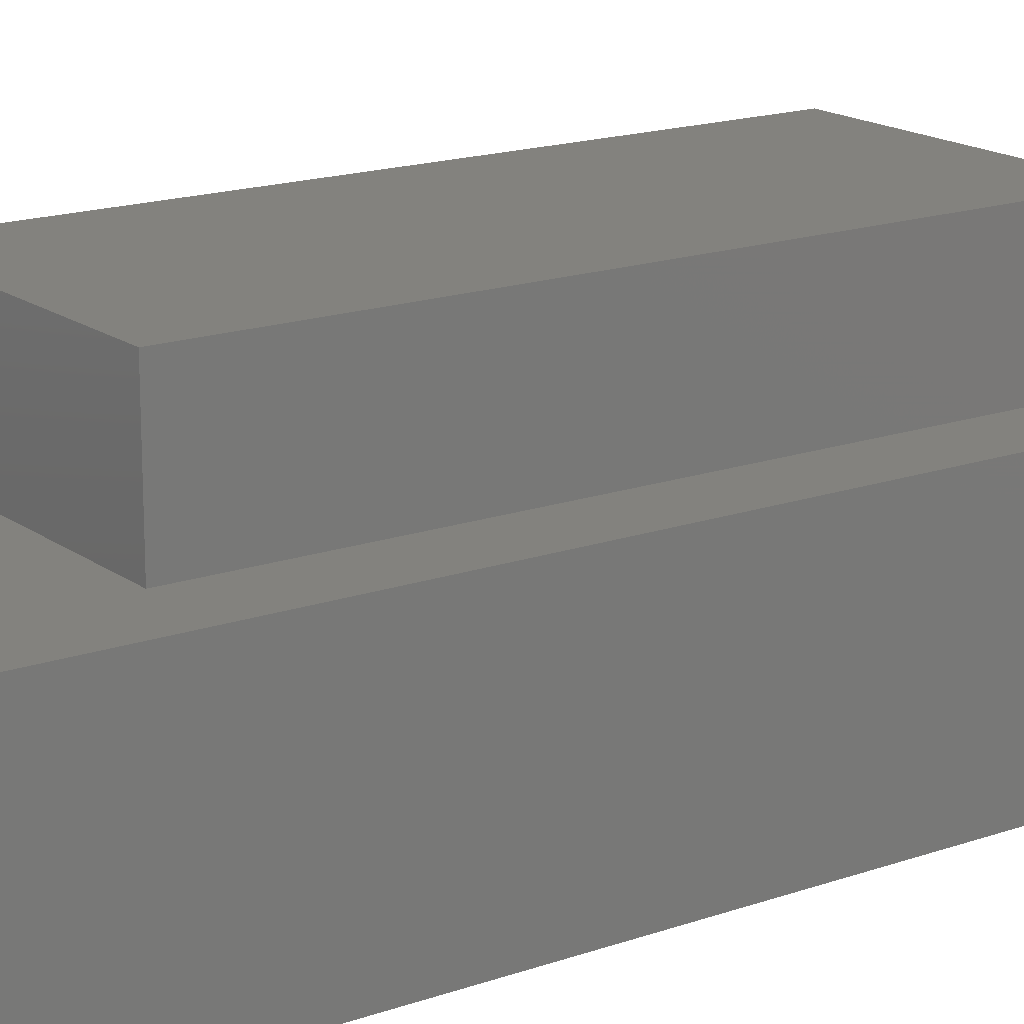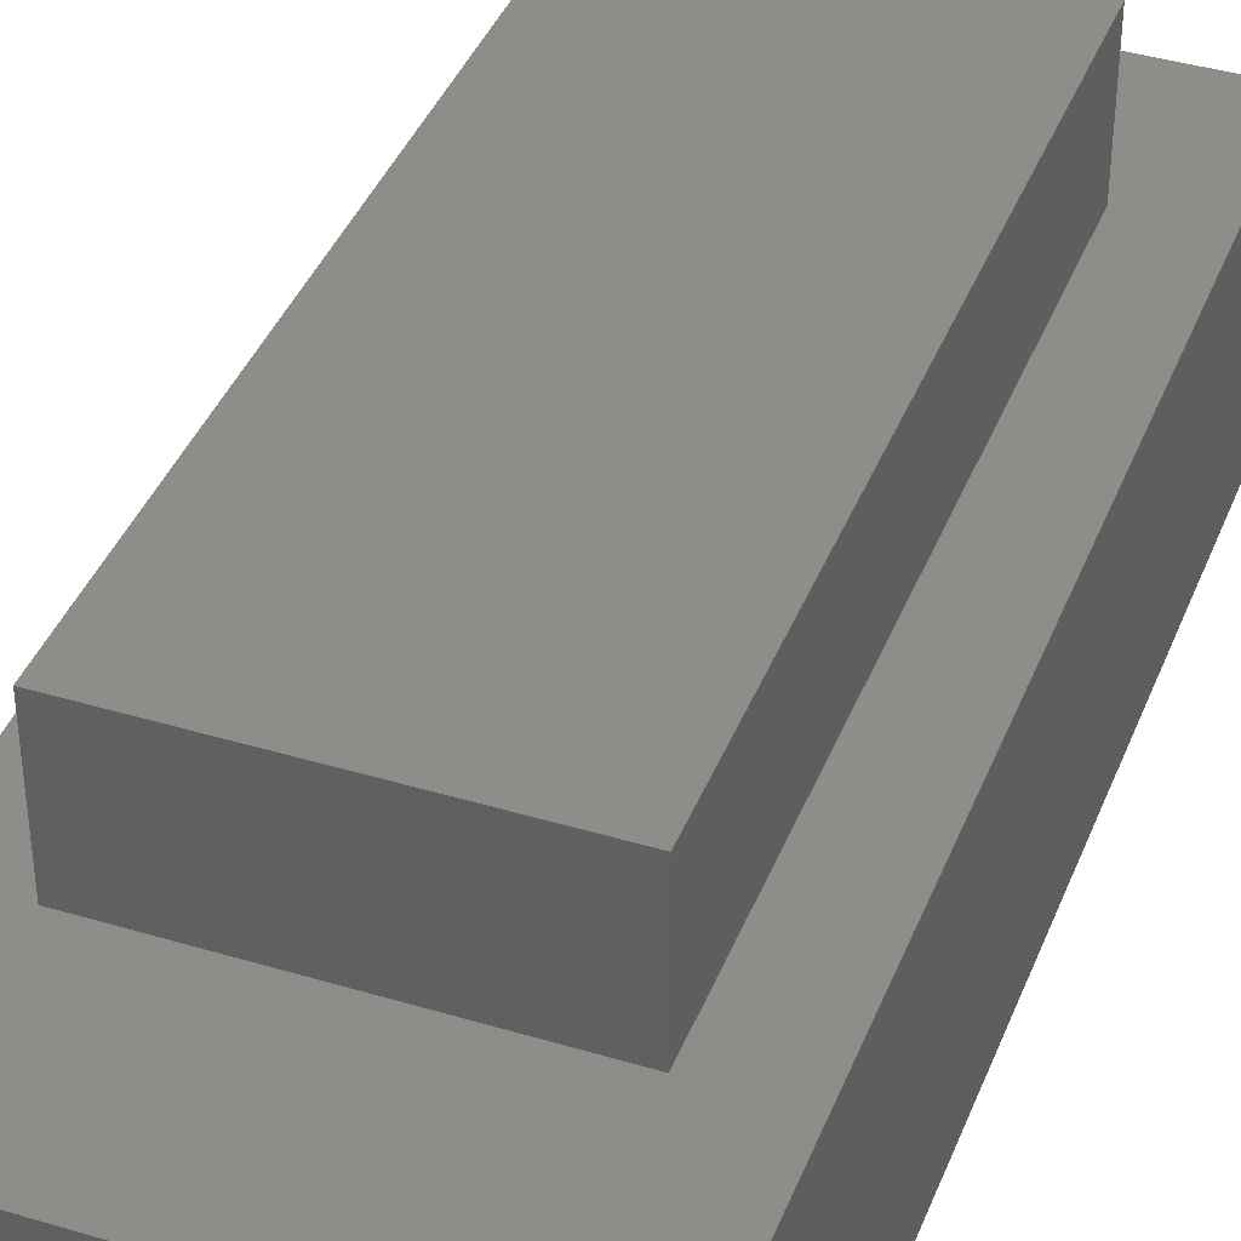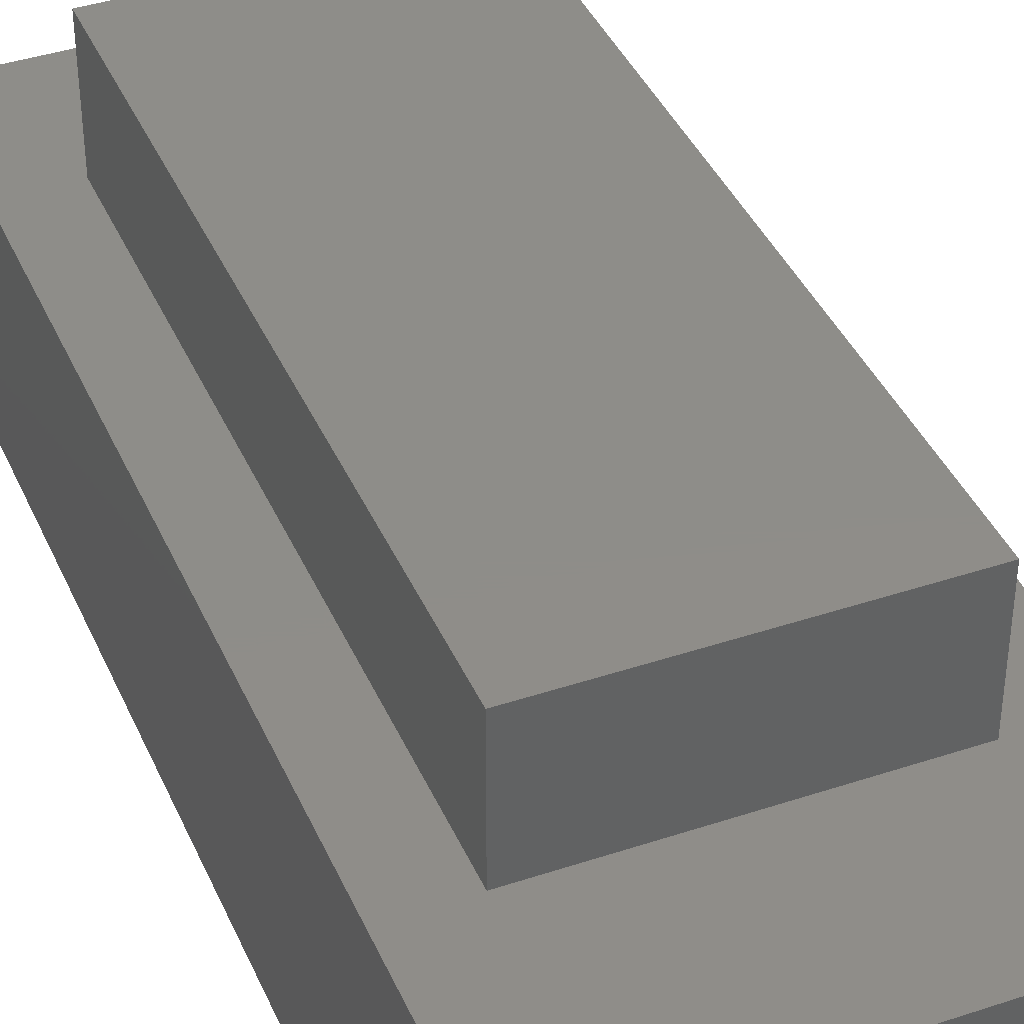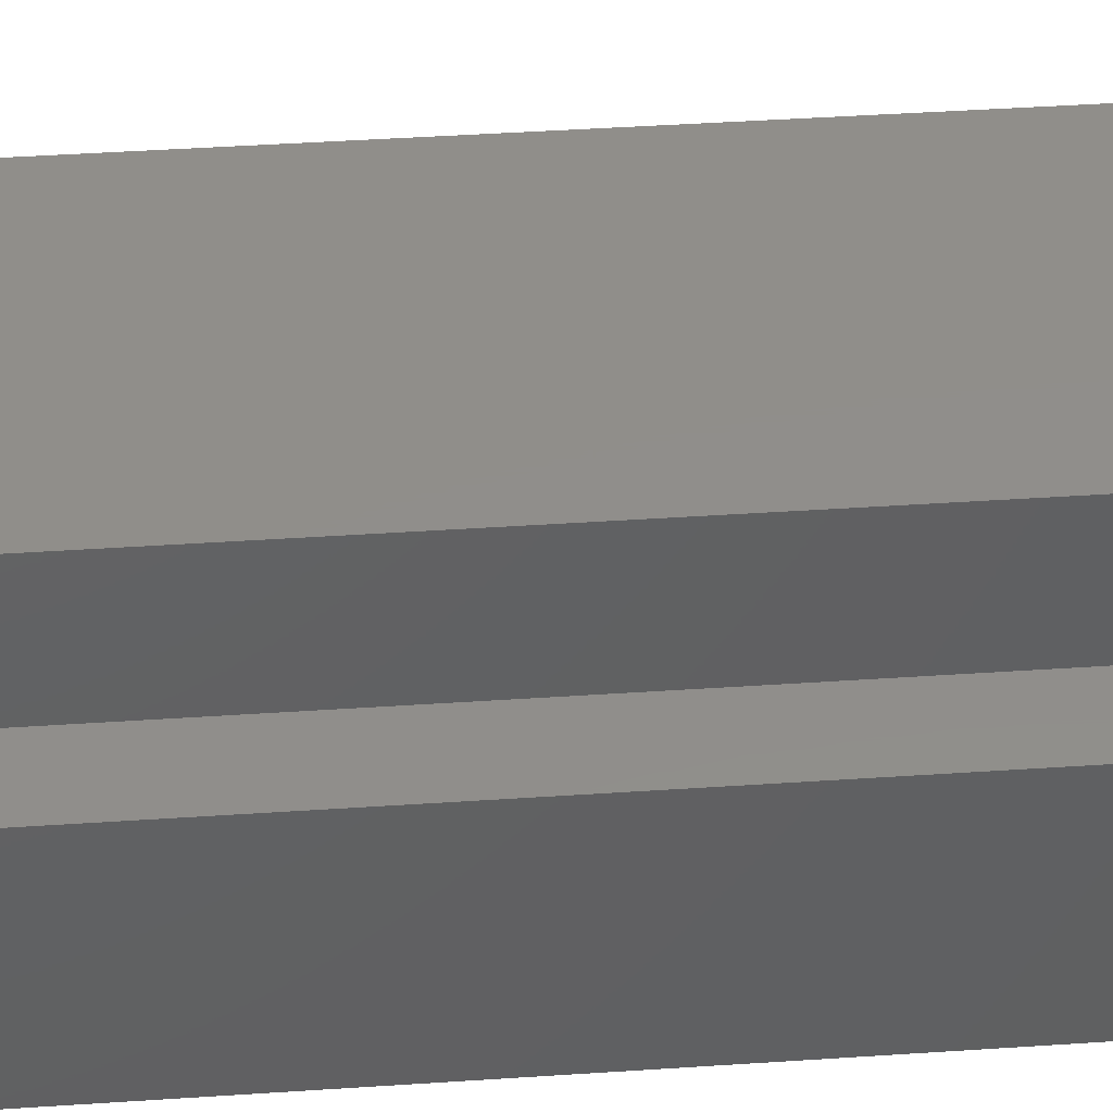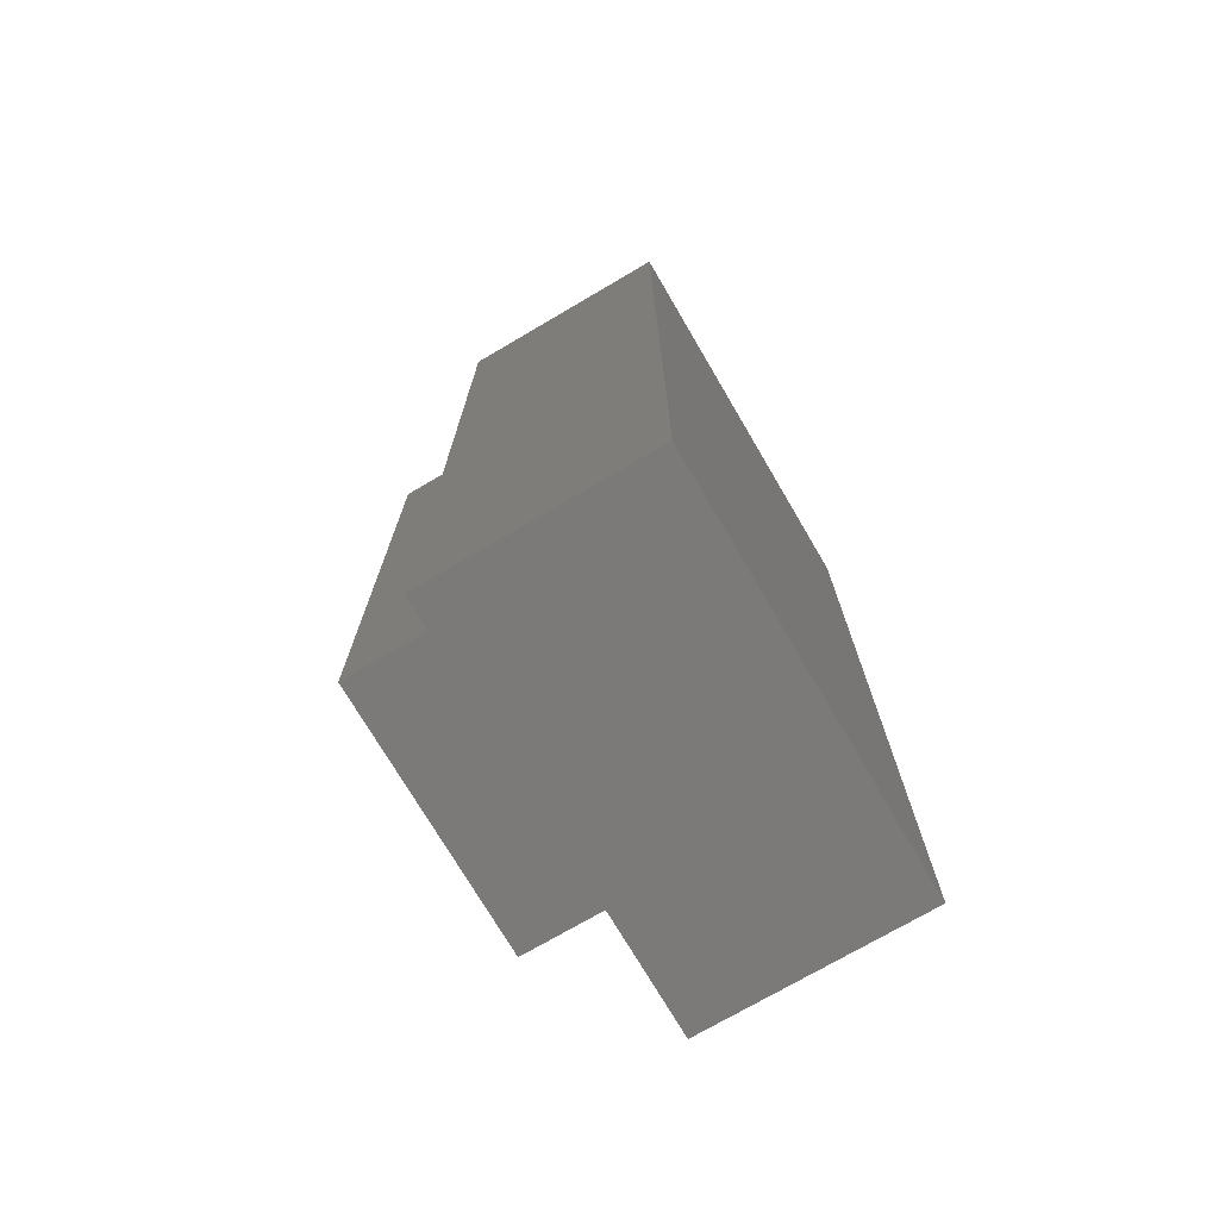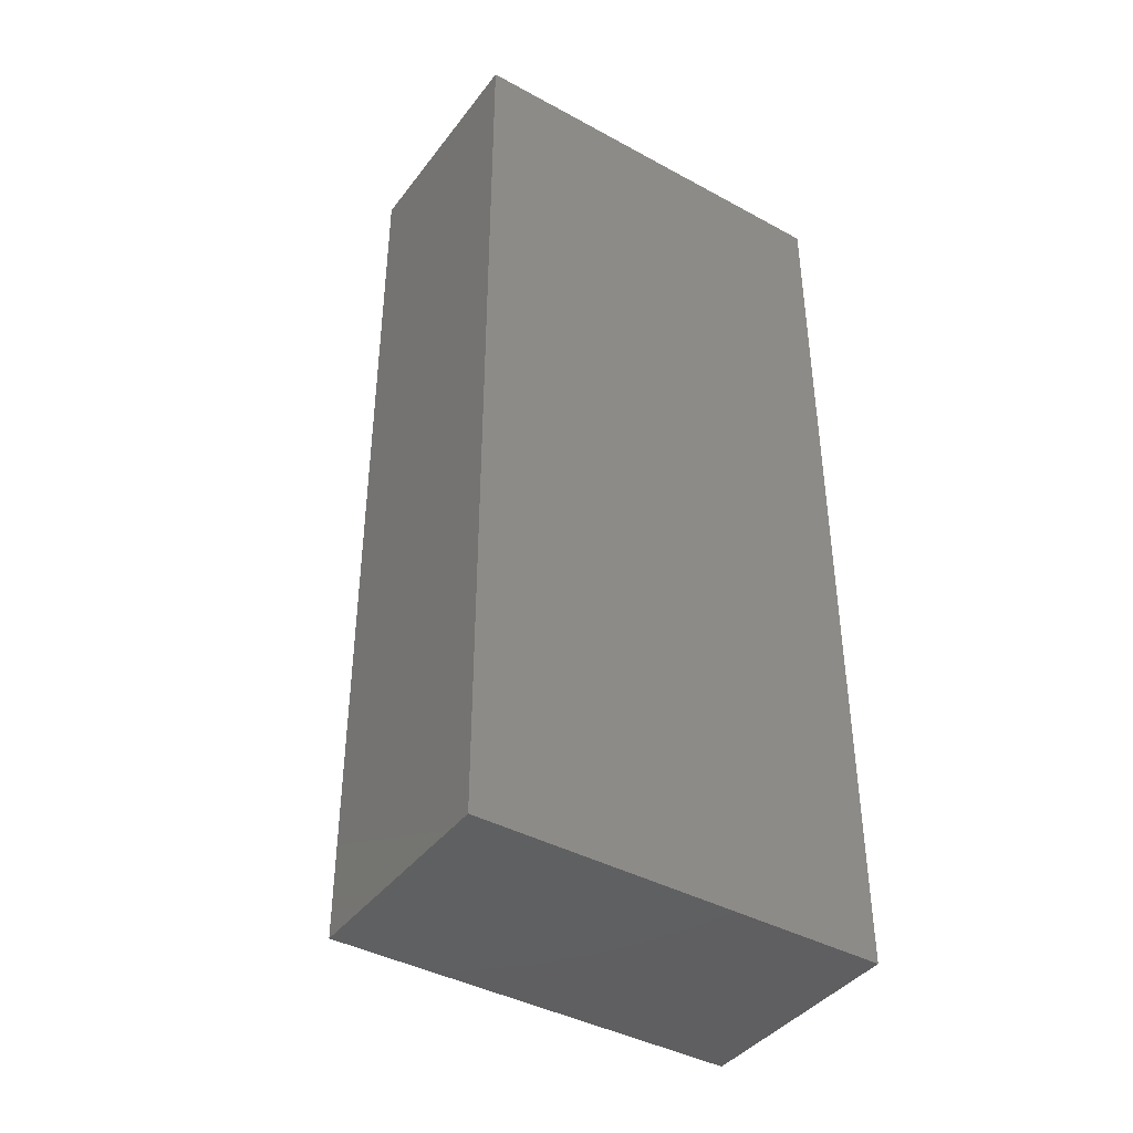
<metadata>
{"format":"stl","ext":"stl","renderer":"f3d","projection":"perspective","resolution":1024,"background":"white","views":[{"elev":17.0,"azim":54.8,"up":"+Z"},{"elev":40.0,"azim":20.4,"up":"+Z"},{"elev":40.2,"azim":-22.3,"up":"+Z"},{"elev":46.4,"azim":-94.3,"up":"+Z"},{"elev":-73.6,"azim":120.4,"up":"+Y"},{"elev":-40.9,"azim":146.4,"up":"+Y"}]}
</metadata>
<code>
# stl→obj: 24 verts, 44 faces
v -0.2266 -0.5234 0.5234
v -0.2266 -0.5234 0.3281
v 0.2252 -0.5234 0.5234
v 0.2252 -0.5234 0.3281
v 0.2252 0.5234 0.5234
v 0.2252 0.5234 0.3281
v -0.2266 0.5234 0.5234
v -0.2266 0.5234 0.3281
v 0.3344 -0.7812 0.3281
v -0.3281 -0.7812 0.3281
v -0.3281 0.75 0.3281
v 0.3344 0.75 0.3281
v -0.2344 0.75 0.2344
v -0.3281 0.75 -0.03125
v -0.2344 0.75 0.0625
v 0.3344 0.75 -0.03125
v 0.2406 0.75 0.0625
v 0.2406 0.75 0.2344
v 0.2406 -0.6875 0.2344
v 0.2406 -0.6875 0.0625
v -0.2344 -0.6875 0.2344
v -0.2344 -0.6875 0.0625
v -0.3281 -0.7812 -0.03125
v 0.3344 -0.7812 -0.03125
f 1 2 3
f 3 2 4
f 3 4 5
f 5 4 6
f 5 6 7
f 7 6 8
f 7 8 1
f 1 8 2
f 9 4 10
f 10 4 2
f 10 2 11
f 11 2 8
f 11 8 12
f 12 8 6
f 12 6 9
f 9 6 4
f 1 3 7
f 7 3 5
f 11 13 14
f 14 13 15
f 14 15 16
f 16 15 17
f 16 17 12
f 12 17 18
f 12 18 11
f 11 18 13
f 19 18 20
f 20 18 17
f 13 21 15
f 15 21 22
f 22 20 15
f 15 20 17
f 21 13 19
f 19 13 18
f 10 23 9
f 9 23 24
f 9 24 12
f 12 24 16
f 11 14 10
f 10 14 23
f 23 14 24
f 24 14 16
f 21 19 22
f 22 19 20

</code>
